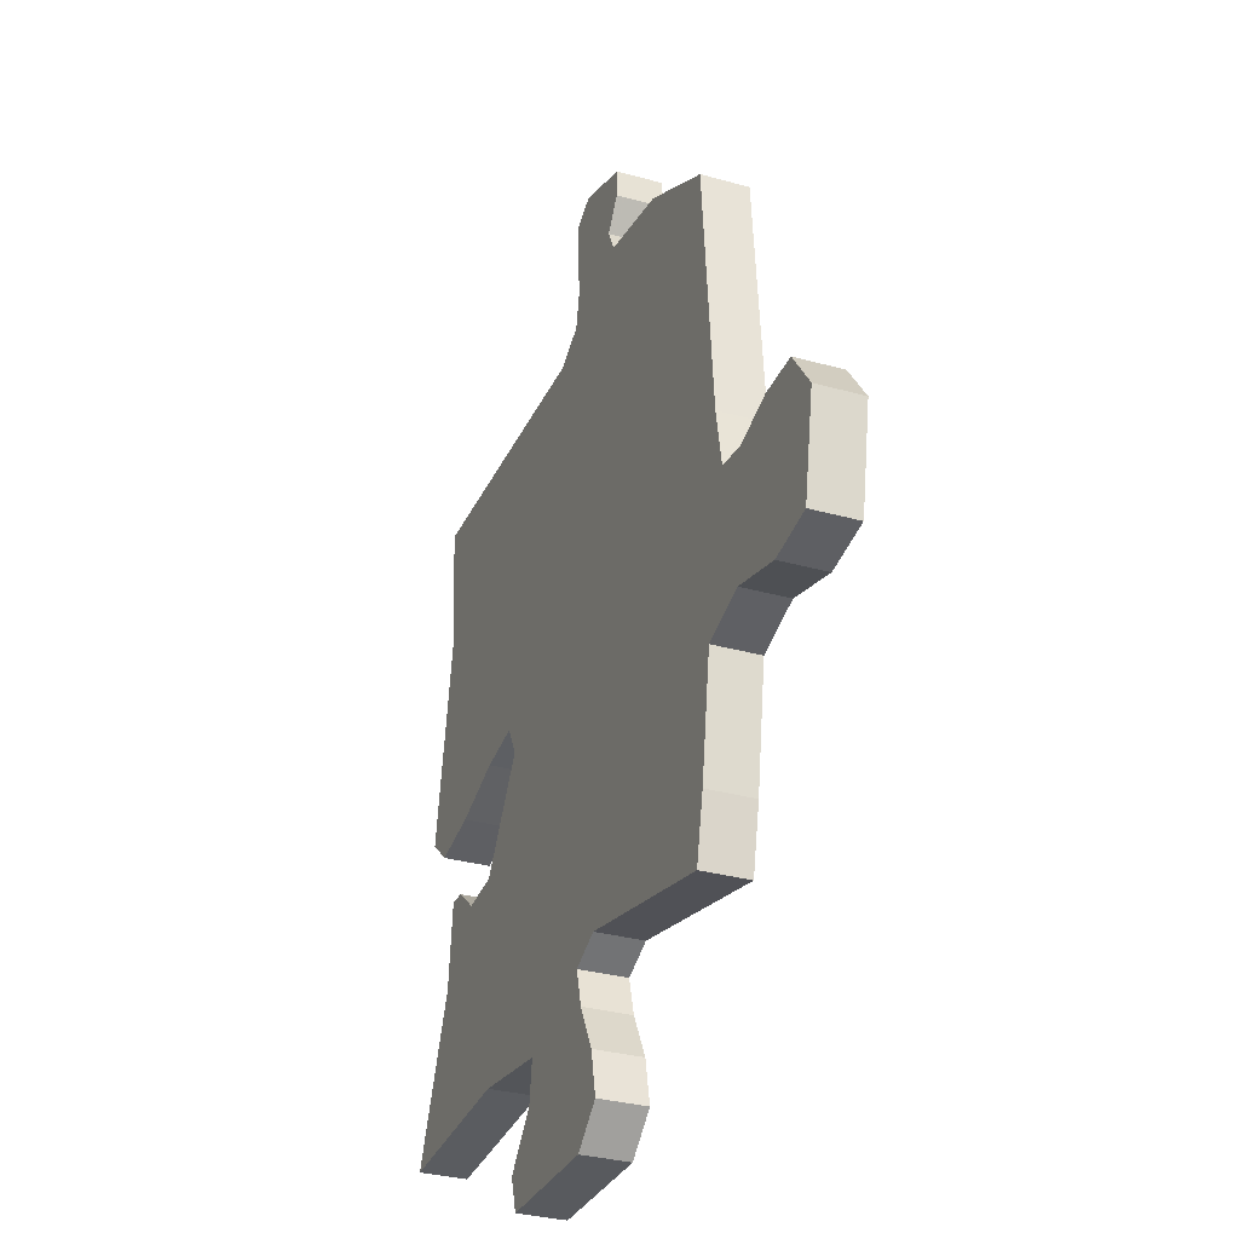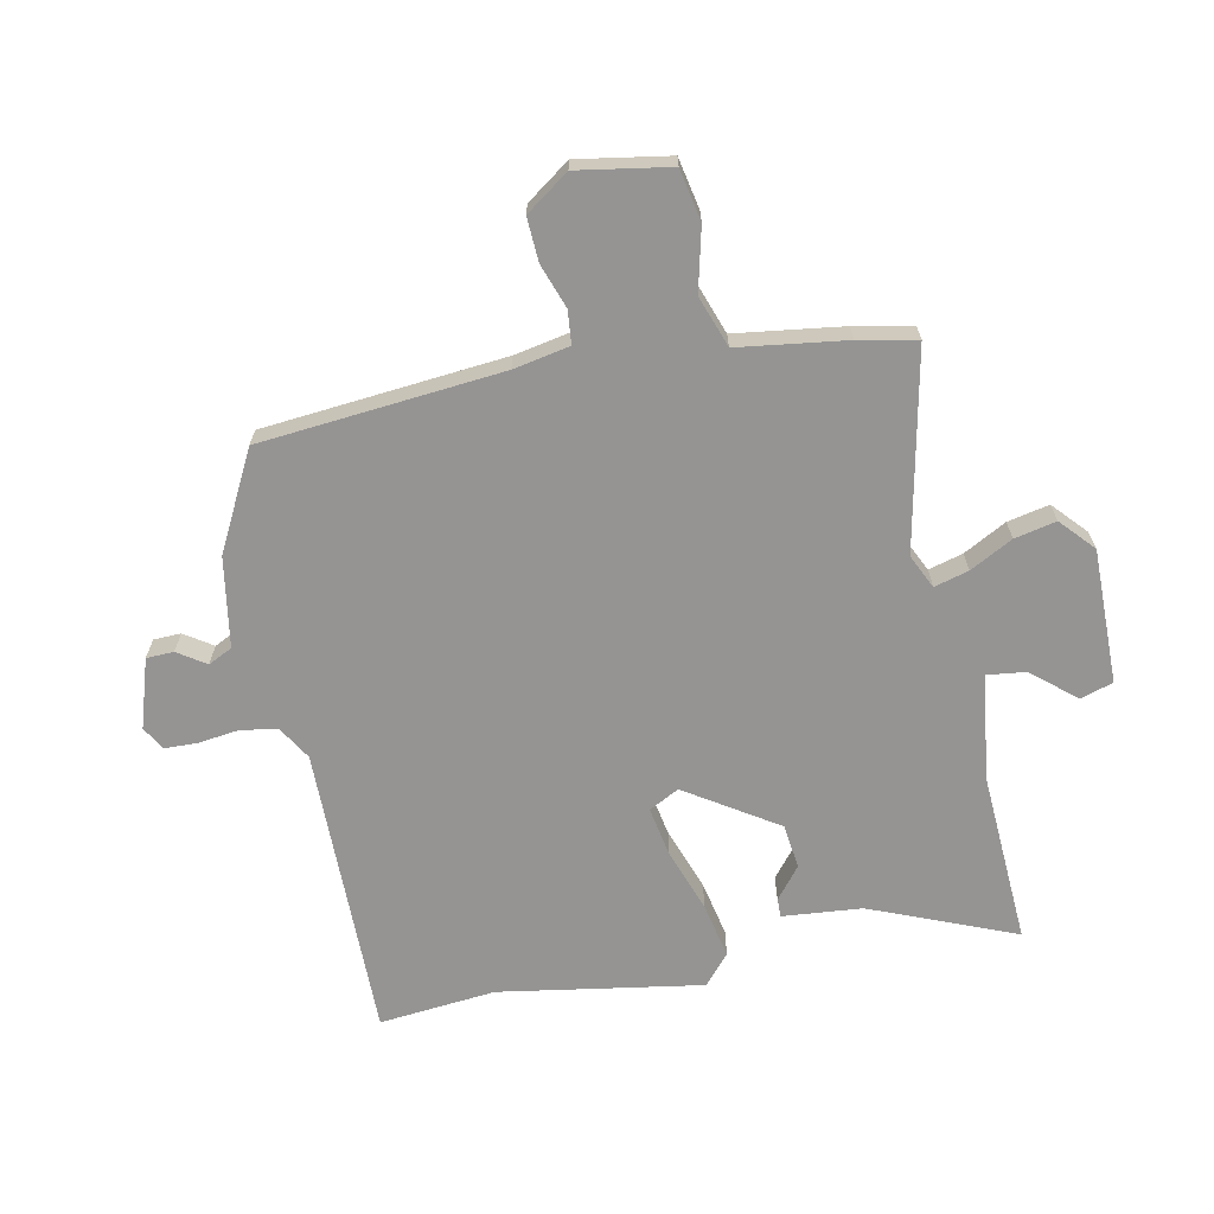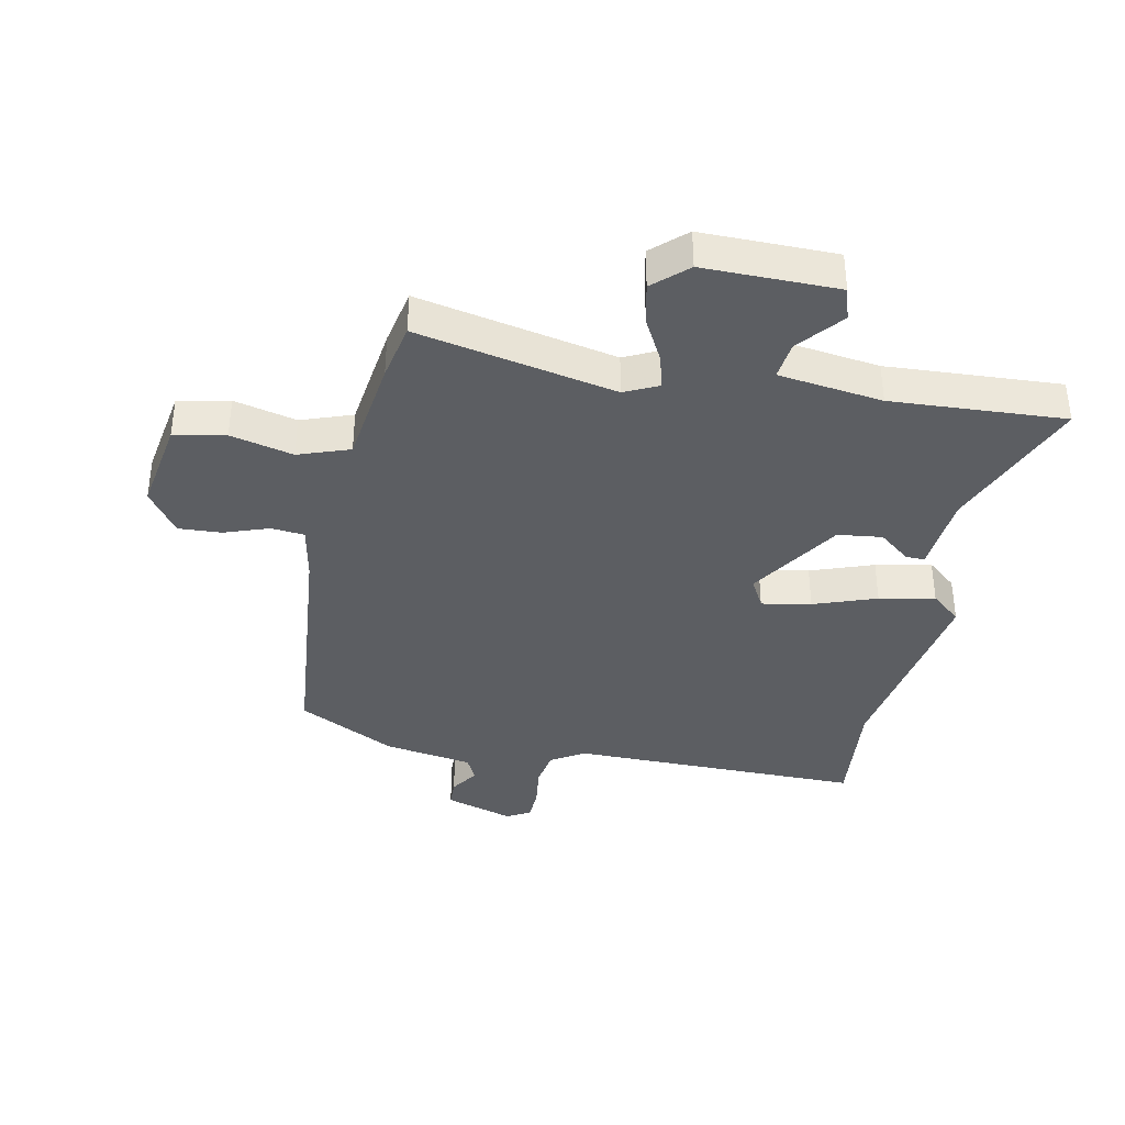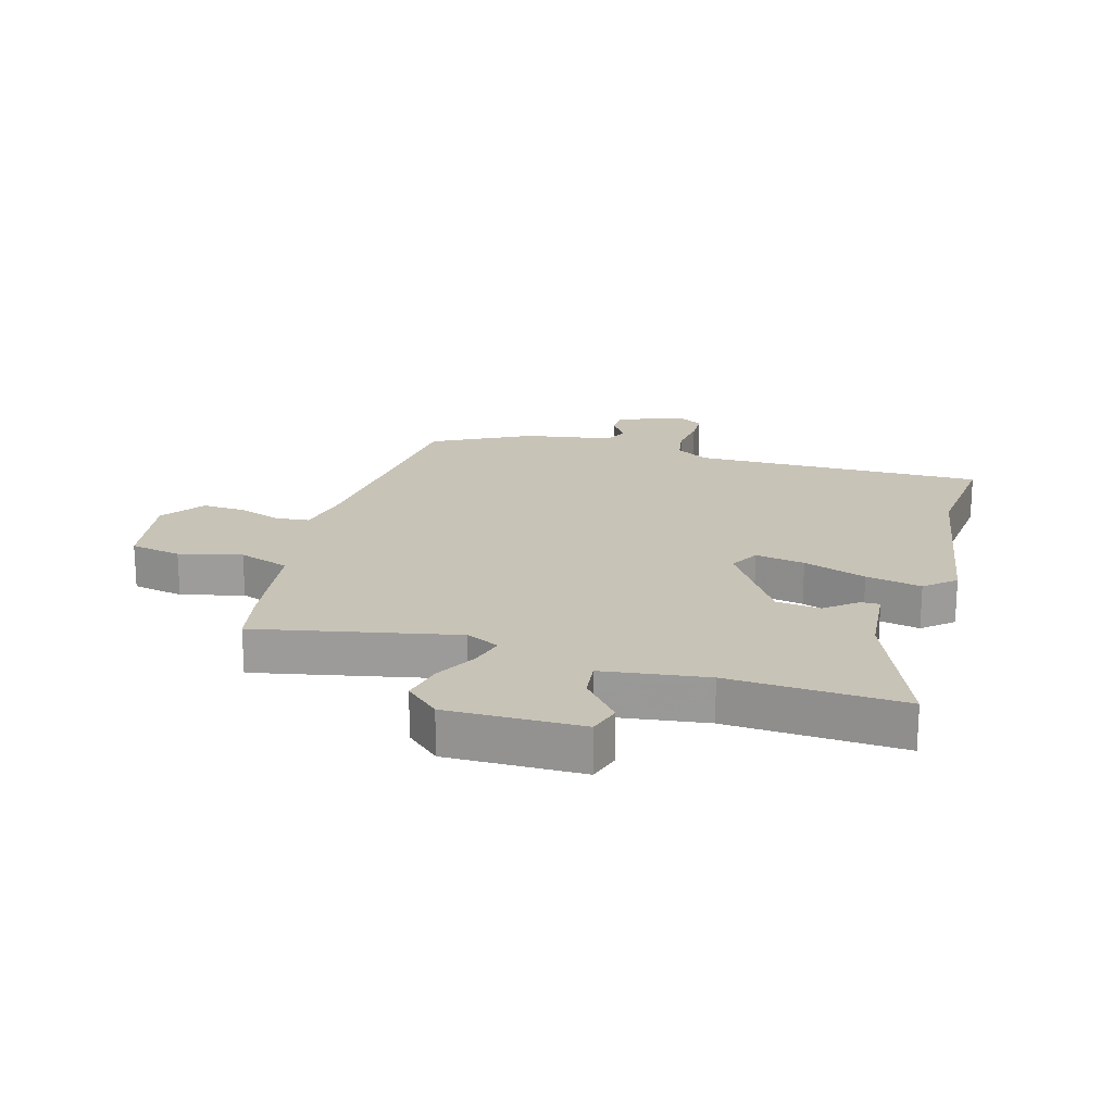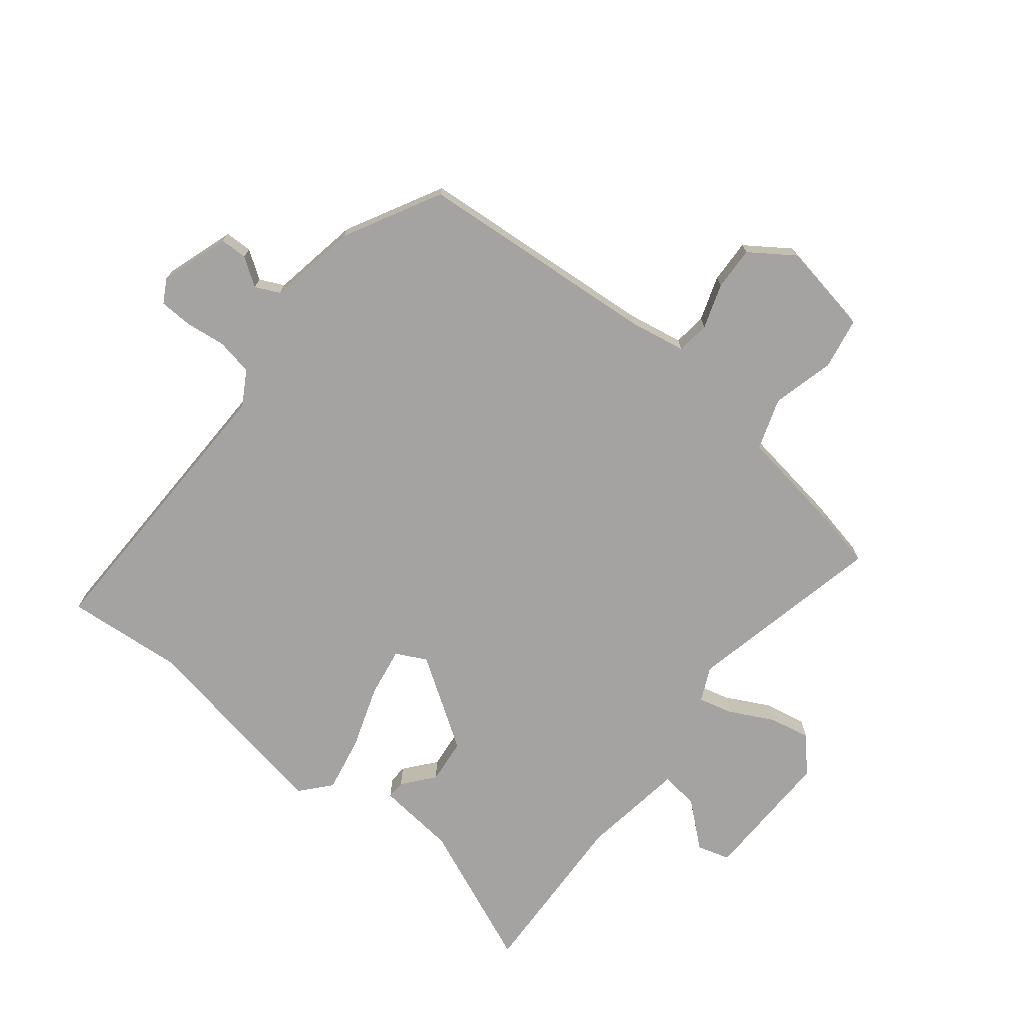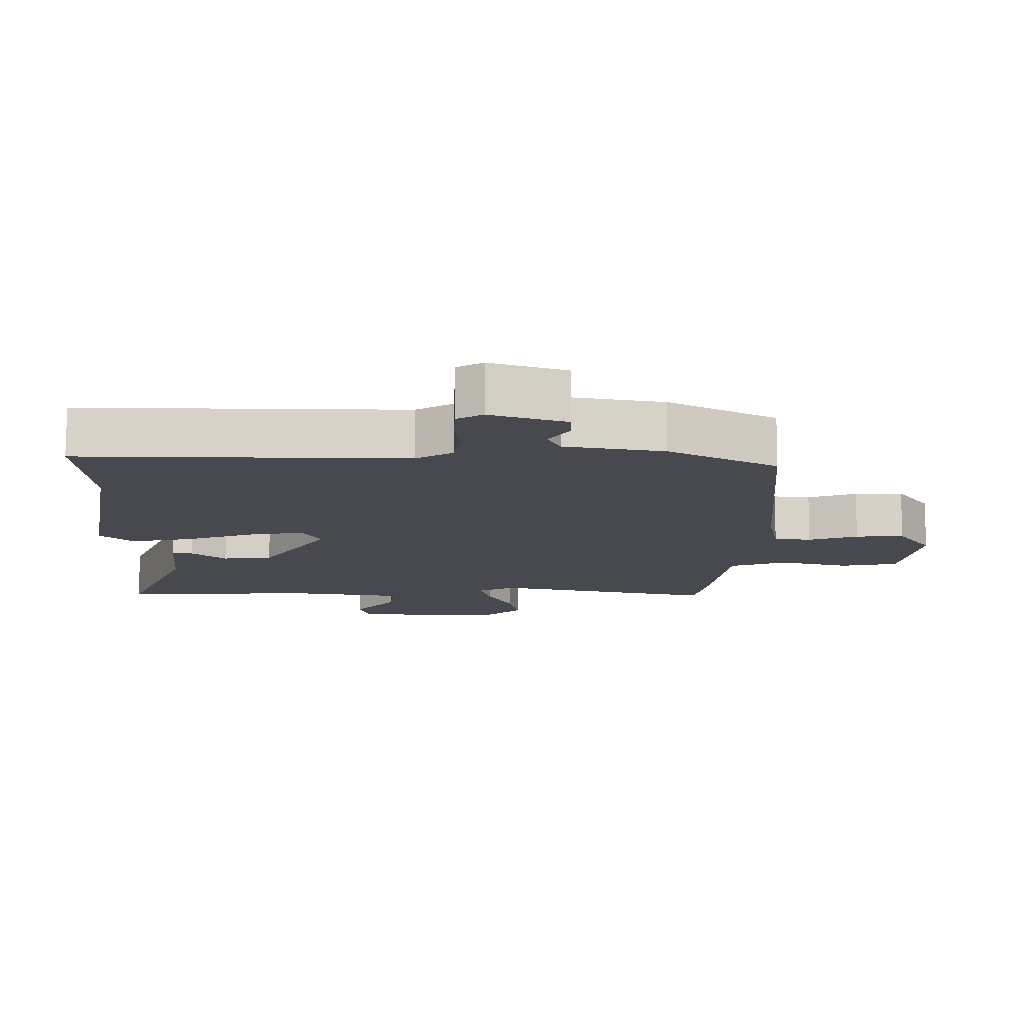
<metadata>
{"format":"obj","ext":"obj","renderer":"f3d","projection":"perspective","resolution":1024,"background":"white","views":[{"elev":-32.0,"azim":68.5,"up":"+Z"},{"elev":-67.2,"azim":102.0,"up":"+Y"},{"elev":-37.9,"azim":169.2,"up":"+Y"},{"elev":19.6,"azim":-163.5,"up":"+Y"},{"elev":-73.1,"azim":51.3,"up":"+Y"},{"elev":77.4,"azim":0.1,"up":"+Z"}]}
</metadata>
<code>
v 0.446 0.07 -0.525
v 0.119 0.07 -0.454
v 0.063 0.07 -0.48
v 0.078 0.07 -0.537
v 0.115 0.07 -0.608
v 0.129 0.07 -0.677
v 0.073 0.07 -0.727
v -0.149 0.07 -0.723
v -0.165 0.07 -0.669
v -0.104 0.07 -0.597
v -0.096 0.07 -0.534
v -0.268 0.07 -0.509
v -0.555 0.07 -0.522
v -0.456 0.07 -0.285
v -0.443 0.07 -0.154
v -0.412 0.07 -0.155
v -0.361 0.07 -0.197
v -0.287 0.07 -0.189
v -0.189 0.07 -0.04
v -0.215 0.07 0.01
v -0.297 0.07 -0.004
v -0.401 0.07 -0.04
v -0.493 0.07 -0.058
v -0.542 0.07 -0.015
v -0.484 0.07 0.319
v -0.501 0.07 0.512
v -0.017 0.07 0.504
v 0.039 0.07 0.537
v 0.05 0.07 0.597
v 0.042 0.07 0.665
v 0.044 0.07 0.719
v 0.083 0.07 0.741
v 0.196 0.07 0.704
v 0.197 0.07 0.659
v 0.166 0.07 0.613
v 0.185 0.07 0.573
v 0.332 0.07 0.547
v 0.492 0.07 0.462
v 0.525 0.07 0.062
v 0.542 0.07 -0.031
v 0.597 0.07 -0.037
v 0.67 0.07 -0.012
v 0.742 0.07 -0.009
v 0.792 0.07 -0.081
v 0.765 0.07 -0.233
v 0.68 0.07 -0.249
v 0.577 0.07 -0.223
v 0.492 0.07 -0.252
v 0.466 0.07 -0.43
v 0.446 0 -0.525
v 0.119 0 -0.454
v 0.063 0 -0.48
v 0.078 0 -0.537
v 0.115 0 -0.608
v 0.129 0 -0.677
v 0.073 0 -0.727
v -0.149 0 -0.723
v -0.165 0 -0.669
v -0.104 0 -0.597
v -0.096 0 -0.534
v -0.268 0 -0.509
v -0.555 0 -0.522
v -0.456 0 -0.285
v -0.443 0 -0.154
v -0.412 0 -0.155
v -0.361 0 -0.197
v -0.287 0 -0.189
v -0.189 0 -0.04
v -0.215 0 0.01
v -0.297 0 -0.004
v -0.401 0 -0.04
v -0.493 0 -0.058
v -0.542 0 -0.015
v -0.484 0 0.319
v -0.501 0 0.512
v -0.017 0 0.504
v 0.039 0 0.537
v 0.05 0 0.597
v 0.042 0 0.665
v 0.044 0 0.719
v 0.083 0 0.741
v 0.196 0 0.704
v 0.197 0 0.659
v 0.166 0 0.613
v 0.185 0 0.573
v 0.332 0 0.547
v 0.492 0 0.462
v 0.525 0 0.062
v 0.542 0 -0.031
v 0.597 0 -0.037
v 0.67 0 -0.012
v 0.742 0 -0.009
v 0.792 0 -0.081
v 0.765 0 -0.233
v 0.68 0 -0.249
v 0.577 0 -0.223
v 0.492 0 -0.252
v 0.466 0 -0.43
f 48 49 1 2
f 45 46 47
f 44 45 47
f 43 44 47
f 42 43 47
f 41 42 47
f 40 41 47 48
f 48 2 3
f 40 48 3
f 39 40 3
f 38 39 3
f 37 38 3
f 36 37 3
f 33 34 35
f 32 33 35
f 31 32 35
f 30 31 35
f 29 30 35
f 35 36 3
f 29 35 3
f 28 29 3
f 25 26 27
f 24 25 27
f 23 24 27
f 22 23 27
f 21 22 27
f 20 21 27 28
f 19 20 28 3
f 14 15 16 17
f 14 17 18
f 13 14 18
f 12 13 18
f 19 3 4
f 18 19 4
f 12 18 4
f 11 12 4
f 8 9 10
f 7 8 10
f 7 10 11
f 6 7 11
f 5 6 11
f 4 5 11
f 51 50 98 97
f 96 95 94
f 96 94 93
f 96 93 92
f 96 92 91
f 96 91 90
f 97 96 90 89
f 52 51 97
f 52 97 89
f 52 89 88
f 52 88 87
f 52 87 86
f 52 86 85
f 84 83 82
f 84 82 81
f 84 81 80
f 84 80 79
f 84 79 78
f 52 85 84
f 52 84 78
f 52 78 77
f 76 75 74
f 76 74 73
f 76 73 72
f 76 72 71
f 76 71 70
f 77 76 70 69
f 52 77 69 68
f 66 65 64 63
f 67 66 63
f 67 63 62
f 67 62 61
f 53 52 68
f 53 68 67
f 53 67 61
f 53 61 60
f 59 58 57
f 59 57 56
f 60 59 56
f 60 56 55
f 60 55 54
f 60 54 53
f 1 50 51 2
f 2 51 52 3
f 3 52 53 4
f 4 53 54 5
f 5 54 55 6
f 6 55 56 7
f 7 56 57 8
f 8 57 58 9
f 9 58 59 10
f 10 59 60 11
f 11 60 61 12
f 12 61 62 13
f 13 62 63 14
f 14 63 64 15
f 15 64 65 16
f 16 65 66 17
f 17 66 67 18
f 18 67 68 19
f 19 68 69 20
f 20 69 70 21
f 21 70 71 22
f 22 71 72 23
f 23 72 73 24
f 24 73 74 25
f 25 74 75 26
f 26 75 76 27
f 27 76 77 28
f 28 77 78 29
f 29 78 79 30
f 30 79 80 31
f 31 80 81 32
f 32 81 82 33
f 33 82 83 34
f 34 83 84 35
f 35 84 85 36
f 36 85 86 37
f 37 86 87 38
f 38 87 88 39
f 39 88 89 40
f 40 89 90 41
f 41 90 91 42
f 42 91 92 43
f 43 92 93 44
f 44 93 94 45
f 45 94 95 46
f 46 95 96 47
f 47 96 97 48
f 48 97 98 49
f 49 98 50 1

</code>
